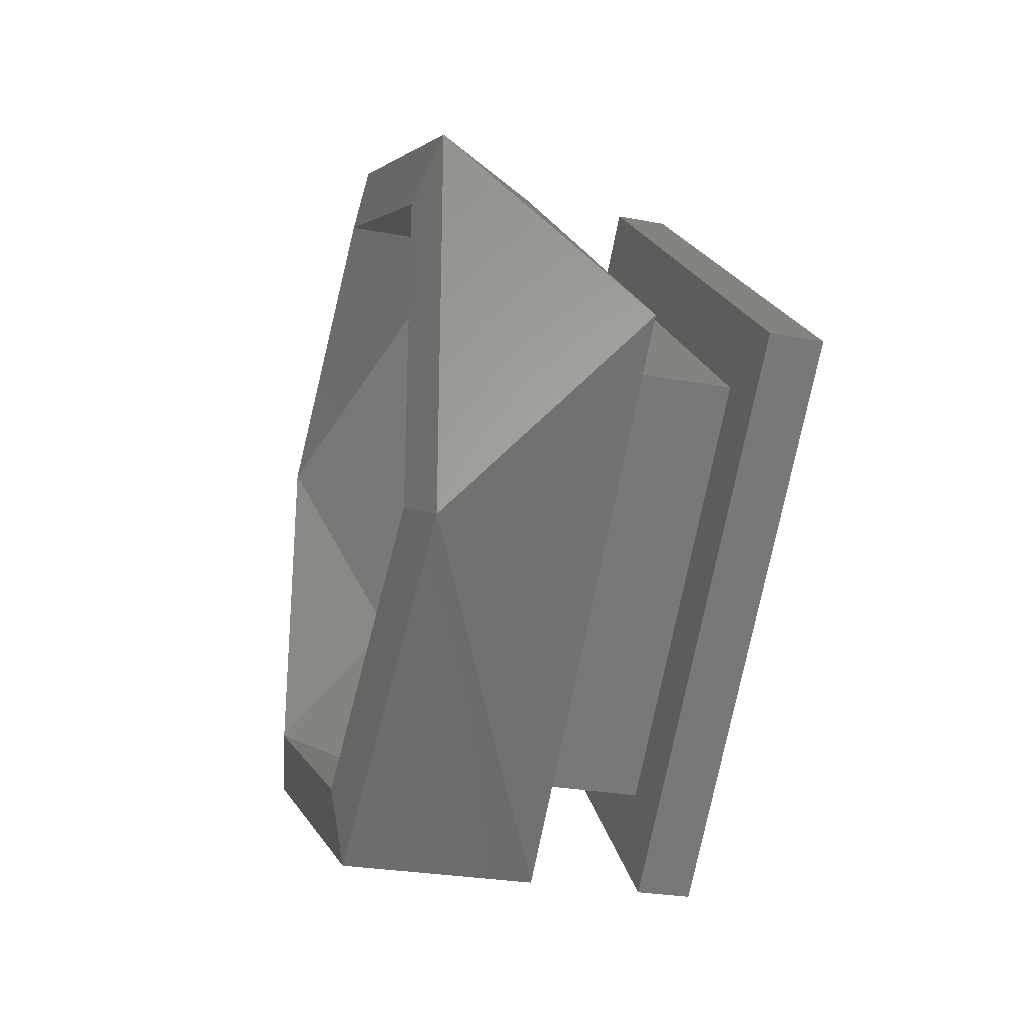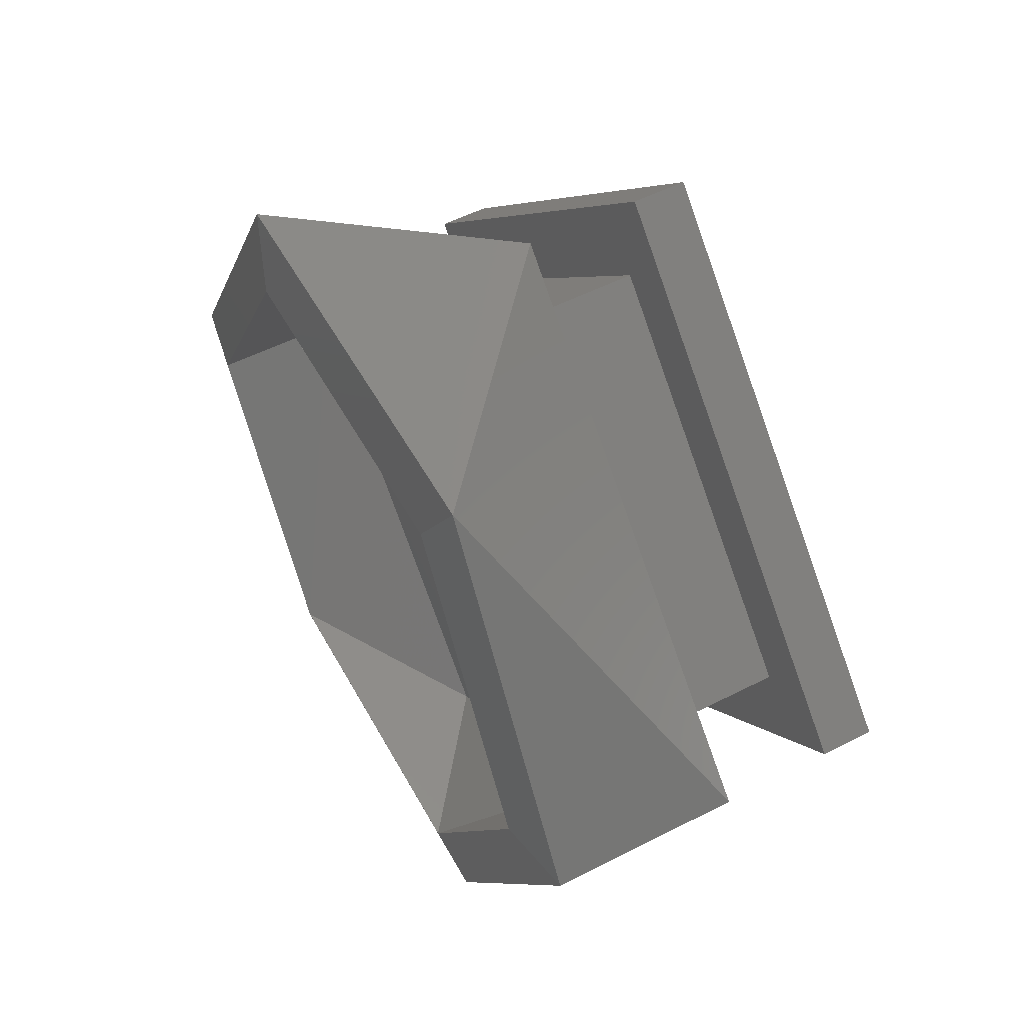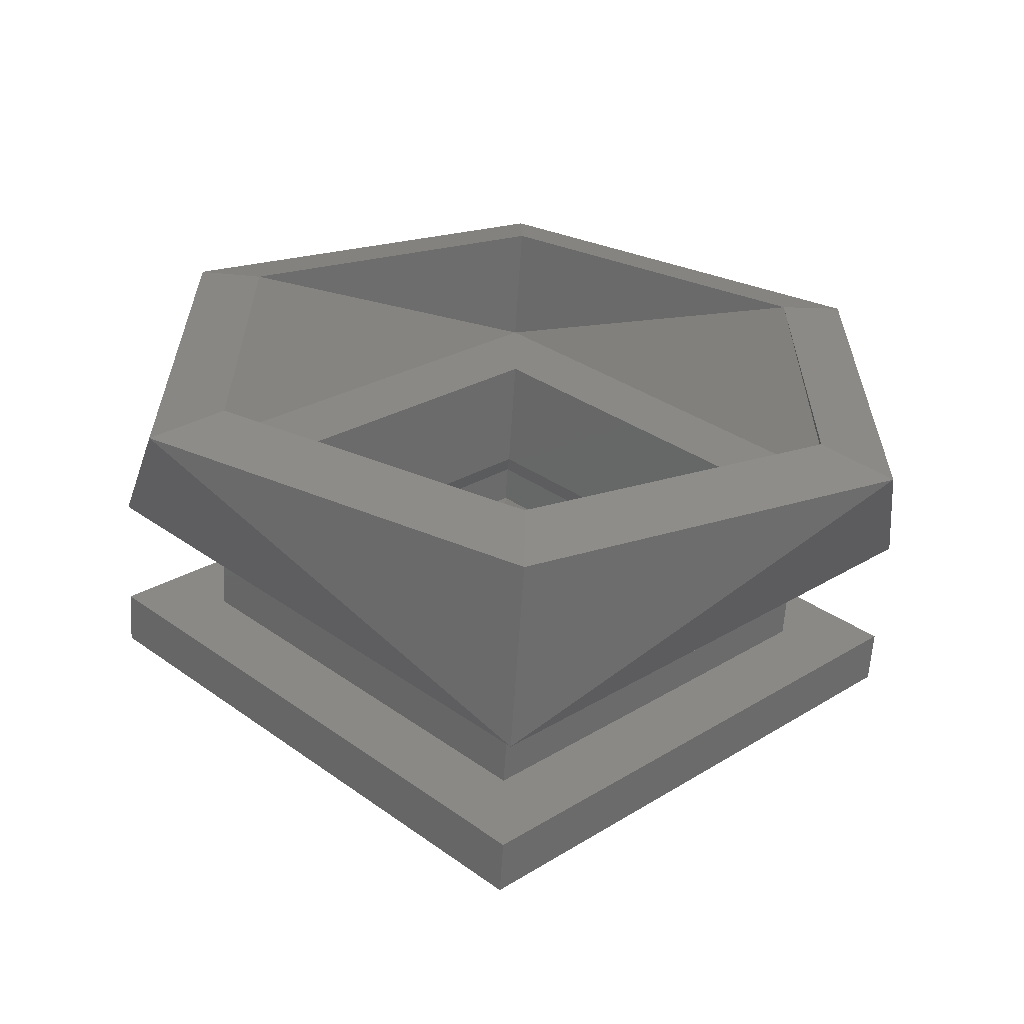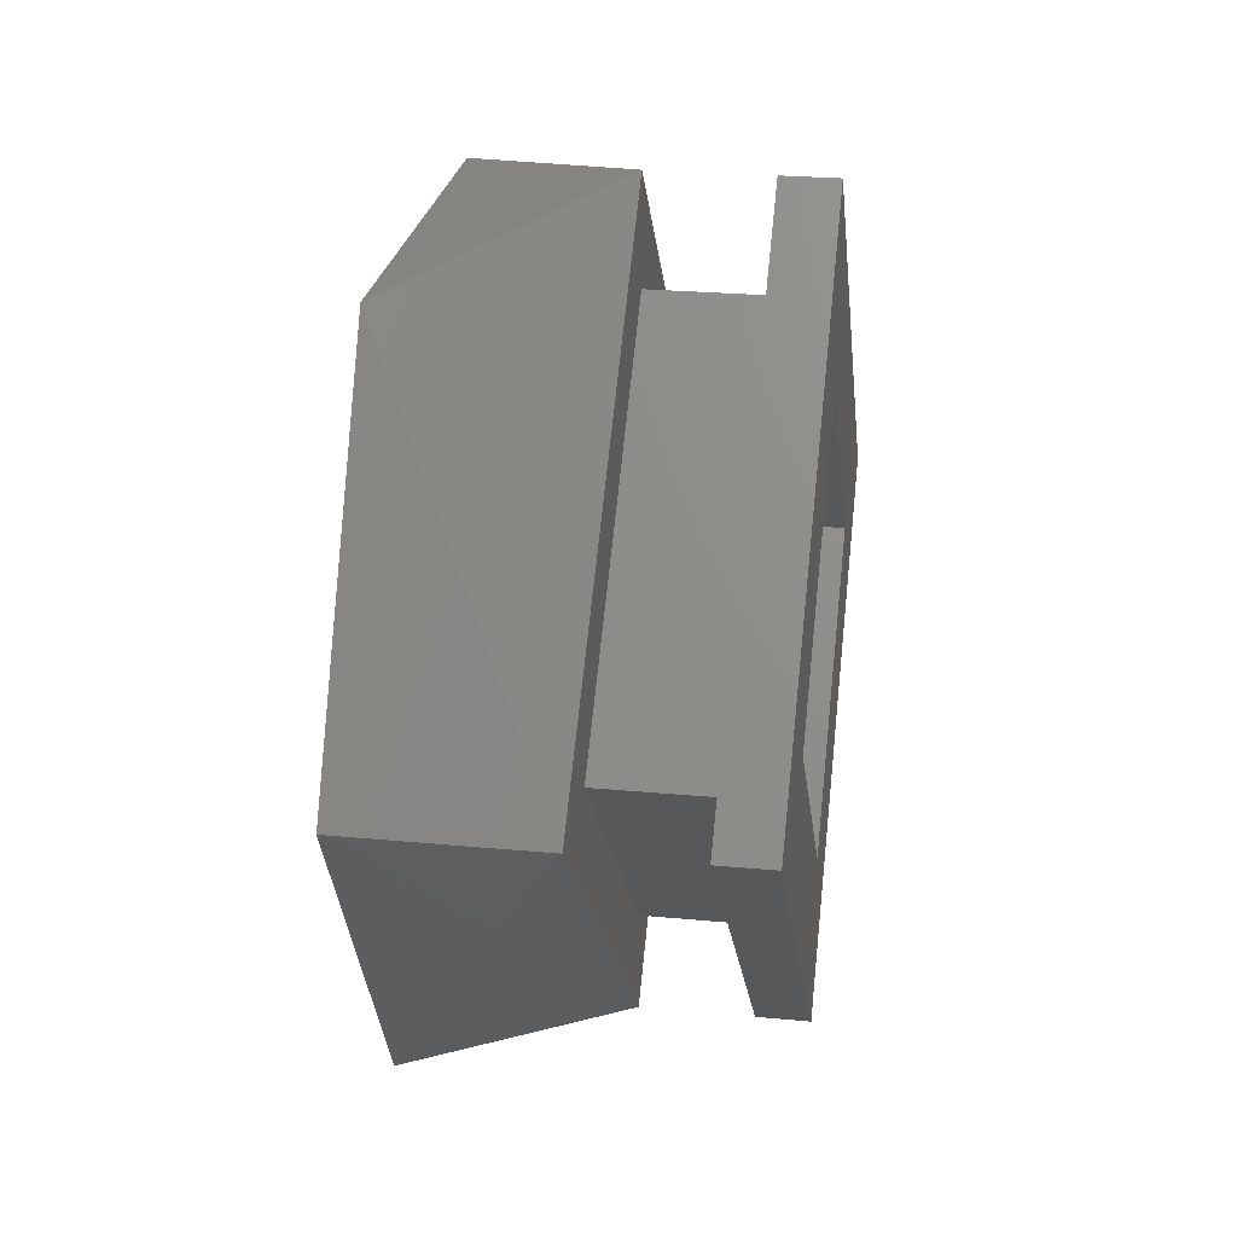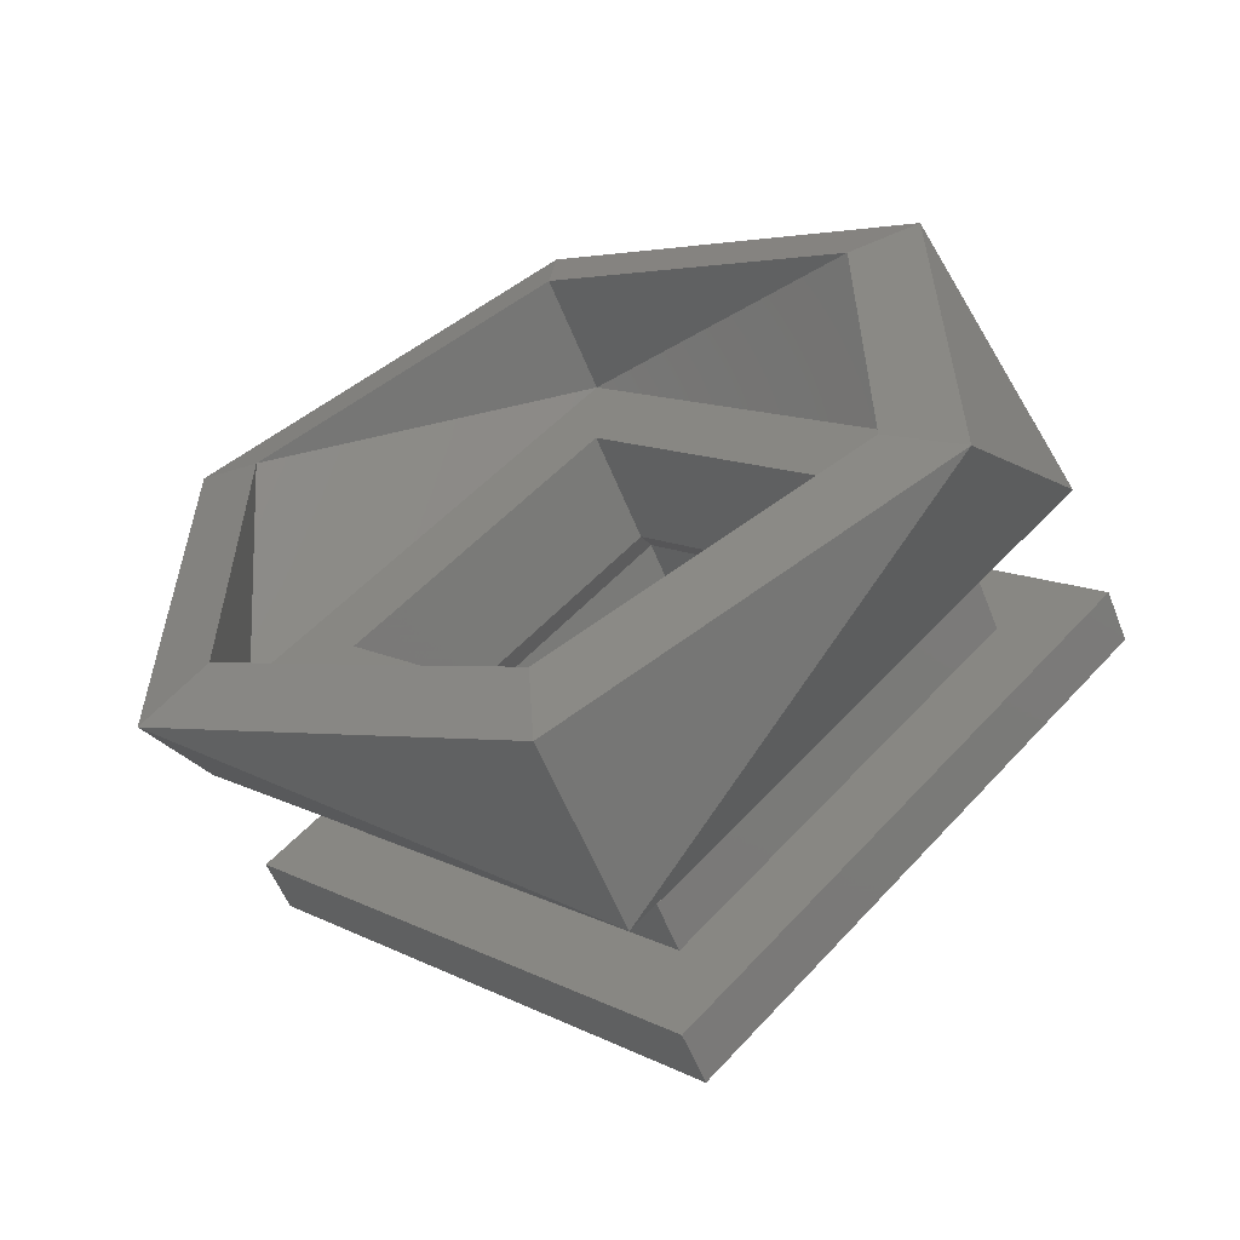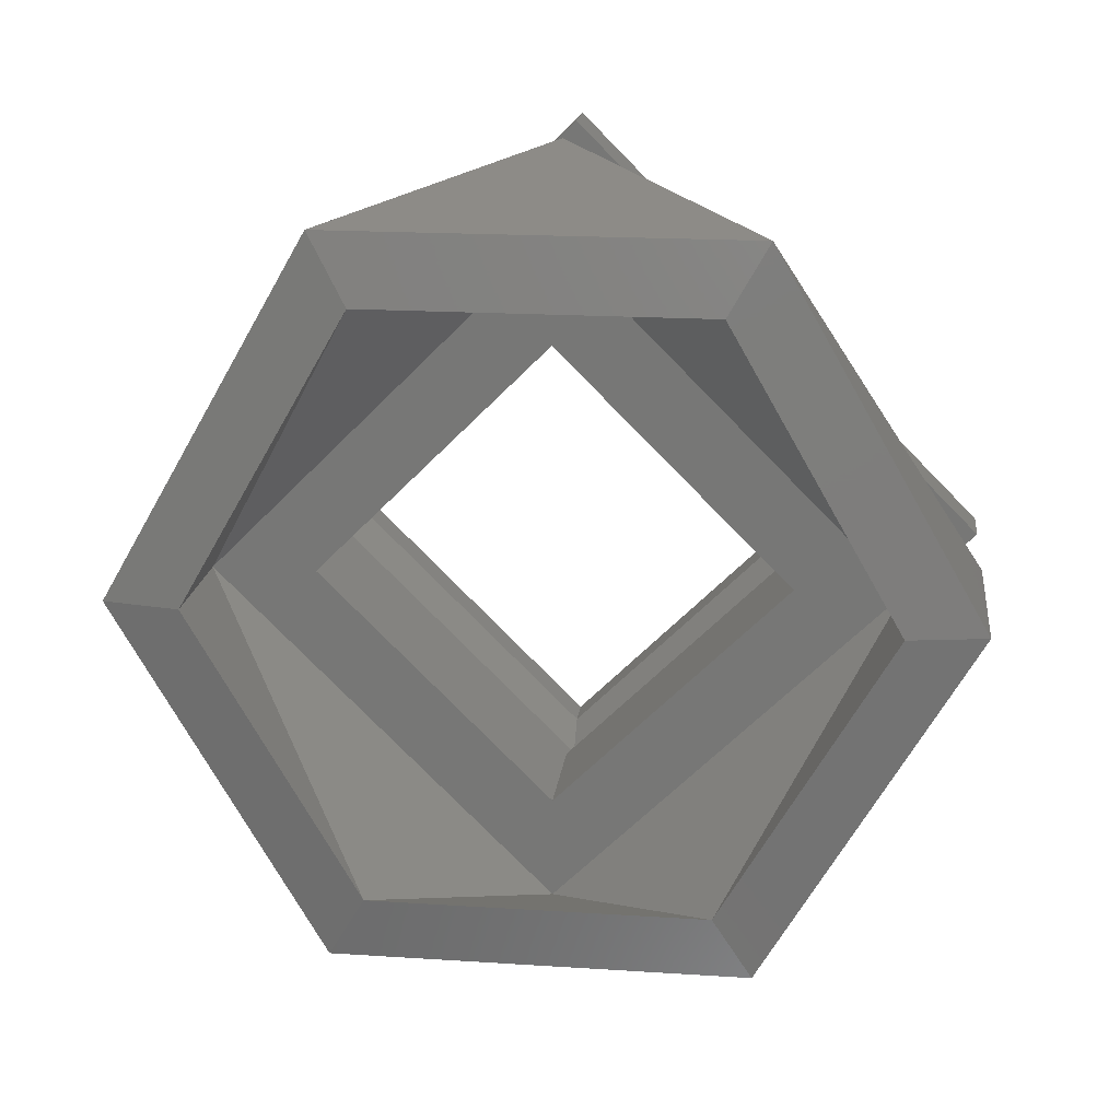
<metadata>
{"format":"stl","ext":"stl","renderer":"f3d","projection":"perspective","resolution":1024,"background":"white","views":[{"elev":-27.6,"azim":164.0,"up":"+Z"},{"elev":54.0,"azim":151.5,"up":"+Y"},{"elev":-61.3,"azim":86.4,"up":"+Z"},{"elev":25.6,"azim":-171.4,"up":"+Y"},{"elev":-57.4,"azim":111.6,"up":"+Z"},{"elev":18.8,"azim":97.0,"up":"+Y"}]}
</metadata>
<code>
# stl→obj: 60 verts, 120 faces
v -0.2863 -0.09875 0.8396
v -0.288 -0.11 0.8283
v -0.2863 -0.11 0.8283
v -0.288 -0.09875 0.8396
v -0.2863 -0.11 0.8508
v -0.288 -0.11 0.8508
v -0.2863 -0.1212 0.8396
v -0.288 -0.1212 0.8396
v -0.2849 -0.09743 0.8396
v -0.2849 -0.11 0.827
v -0.2831 -0.09743 0.8396
v -0.2817 -0.11 0.8283
v -0.2817 -0.09875 0.8396
v -0.2831 -0.11 0.827
v -0.2849 -0.11 0.8521
v -0.2831 -0.11 0.8521
v -0.2817 -0.11 0.8508
v -0.2849 -0.1226 0.8396
v -0.2831 -0.1226 0.8396
v -0.2817 -0.1212 0.8396
v -0.276 -0.09875 0.8396
v -0.276 -0.11 0.8283
v -0.276 -0.11 0.8508
v -0.276 -0.1212 0.8396
v -0.276 -0.11 0.8233
v -0.276 -0.09375 0.8396
v -0.276 -0.1263 0.8396
v -0.276 -0.11 0.8558
v -0.27 -0.09593 0.8314
v -0.27 -0.11 0.8233
v -0.27 -0.09593 0.8477
v -0.27 -0.11 0.8558
v -0.27 -0.1241 0.8477
v -0.27 -0.1241 0.8314
v -0.2707 -0.09268 0.8496
v -0.2707 -0.11 0.8596
v -0.2707 -0.09268 0.8296
v -0.2707 -0.11 0.8196
v -0.2707 -0.1273 0.8296
v -0.2707 -0.1273 0.8496
v -0.2799 -0.11 0.8196
v -0.2799 -0.09 0.8396
v -0.2799 -0.11 0.8596
v -0.2799 -0.13 0.8396
v -0.2799 -0.11 0.8246
v -0.2799 -0.095 0.8396
v -0.2799 -0.125 0.8396
v -0.2799 -0.11 0.8546
v -0.2854 -0.11 0.8246
v -0.2854 -0.095 0.8396
v -0.2854 -0.11 0.8546
v -0.2854 -0.125 0.8396
v -0.2854 -0.11 0.8196
v -0.2854 -0.09 0.8396
v -0.2854 -0.13 0.8396
v -0.2854 -0.11 0.8596
v -0.288 -0.11 0.8196
v -0.288 -0.09 0.8396
v -0.288 -0.11 0.8596
v -0.288 -0.13 0.8396
f 1 2 3
f 1 4 2
f 5 6 4
f 5 4 1
f 7 8 6
f 7 6 5
f 3 2 8
f 3 8 7
f 9 3 10
f 9 1 3
f 11 12 13
f 11 10 14
f 11 14 12
f 11 9 10
f 15 5 1
f 15 1 9
f 16 13 17
f 16 9 11
f 16 11 13
f 16 15 9
f 18 10 3
f 18 7 5
f 18 3 7
f 18 5 15
f 19 14 10
f 19 12 14
f 19 17 20
f 19 20 12
f 19 10 18
f 19 16 17
f 19 18 15
f 19 15 16
f 21 12 22
f 21 13 12
f 23 17 13
f 23 13 21
f 24 20 17
f 24 17 23
f 22 12 20
f 22 20 24
f 22 25 26
f 22 26 21
f 27 22 24
f 27 25 22
f 28 23 21
f 28 24 23
f 28 21 26
f 28 27 24
f 29 25 30
f 29 26 25
f 31 28 26
f 31 26 29
f 32 28 31
f 33 27 28
f 33 28 32
f 34 25 27
f 34 27 33
f 30 25 34
f 35 36 32
f 35 32 31
f 37 31 29
f 37 35 31
f 38 29 30
f 38 37 29
f 39 30 34
f 39 38 30
f 40 34 33
f 40 39 34
f 36 33 32
f 36 40 33
f 37 38 41
f 37 41 42
f 35 42 43
f 35 37 42
f 36 35 43
f 40 43 44
f 40 36 43
f 39 44 41
f 39 40 44
f 38 39 41
f 45 42 41
f 45 46 42
f 44 47 45
f 44 45 41
f 43 46 48
f 43 48 47
f 43 42 46
f 43 47 44
f 46 45 49
f 46 49 50
f 48 50 51
f 48 46 50
f 47 51 52
f 47 48 51
f 45 52 49
f 45 47 52
f 49 53 54
f 49 54 50
f 55 49 52
f 55 53 49
f 56 51 50
f 56 52 51
f 56 50 54
f 56 55 52
f 54 53 57
f 54 57 58
f 56 58 59
f 56 54 58
f 55 59 60
f 55 56 59
f 53 60 57
f 53 55 60
f 4 58 57
f 4 57 2
f 60 8 2
f 60 2 57
f 59 6 8
f 59 4 6
f 59 58 4
f 59 8 60

</code>
